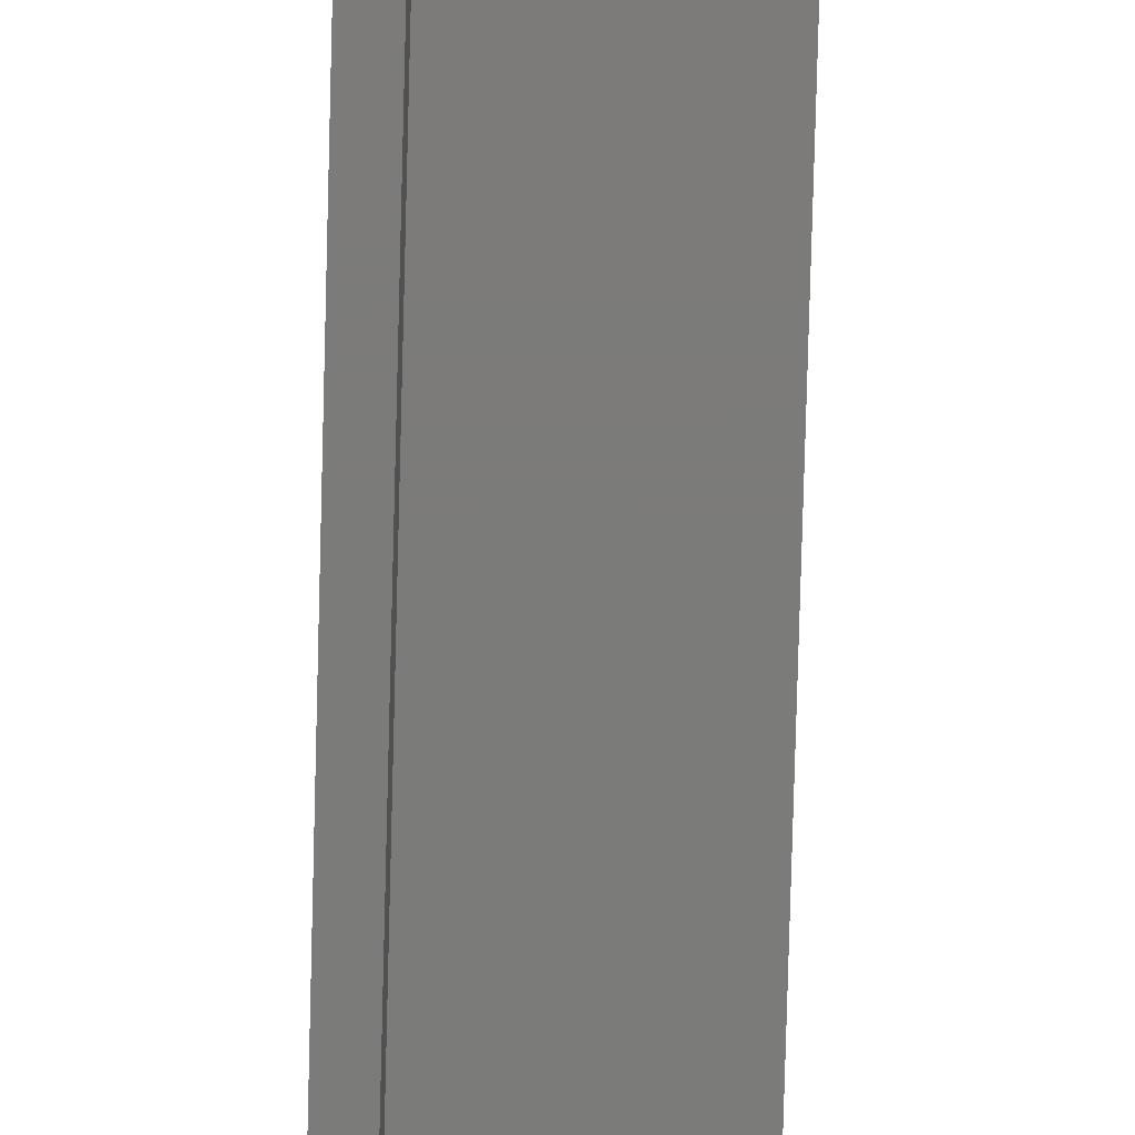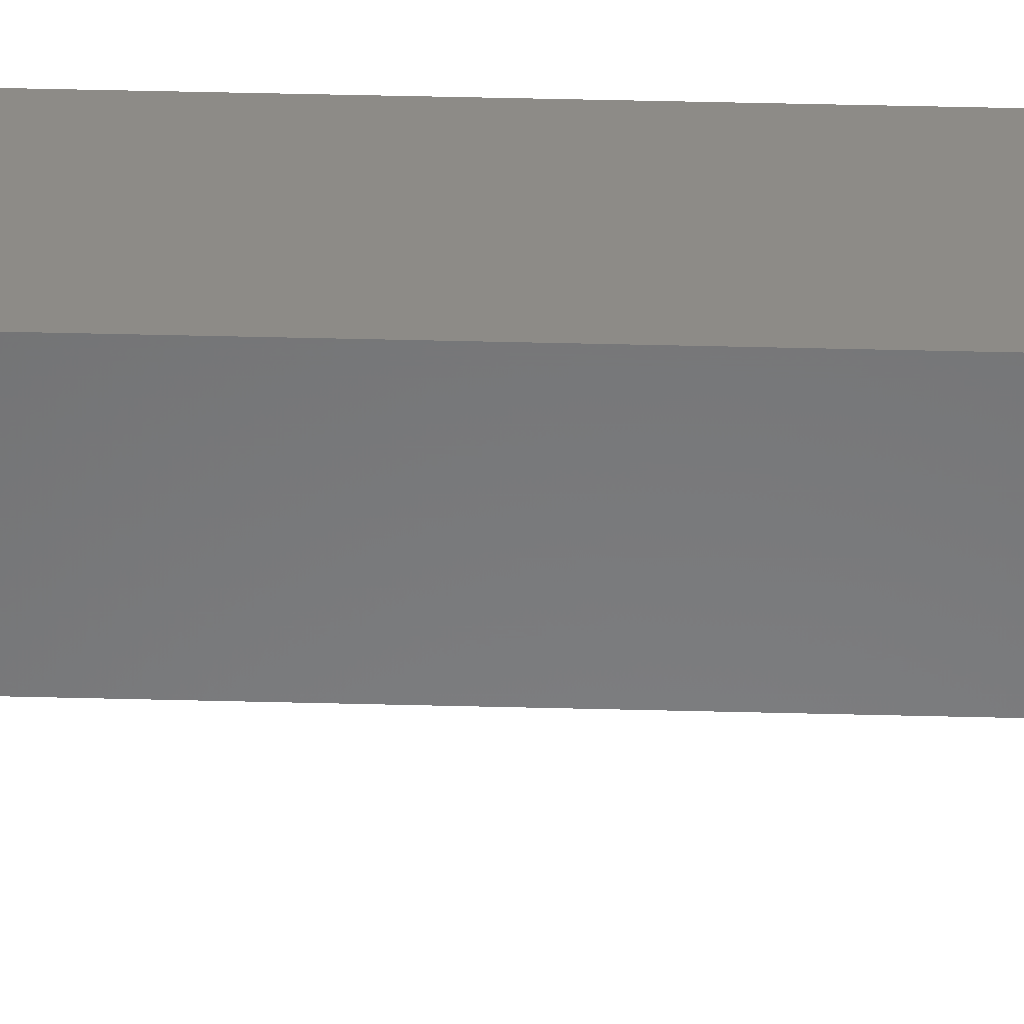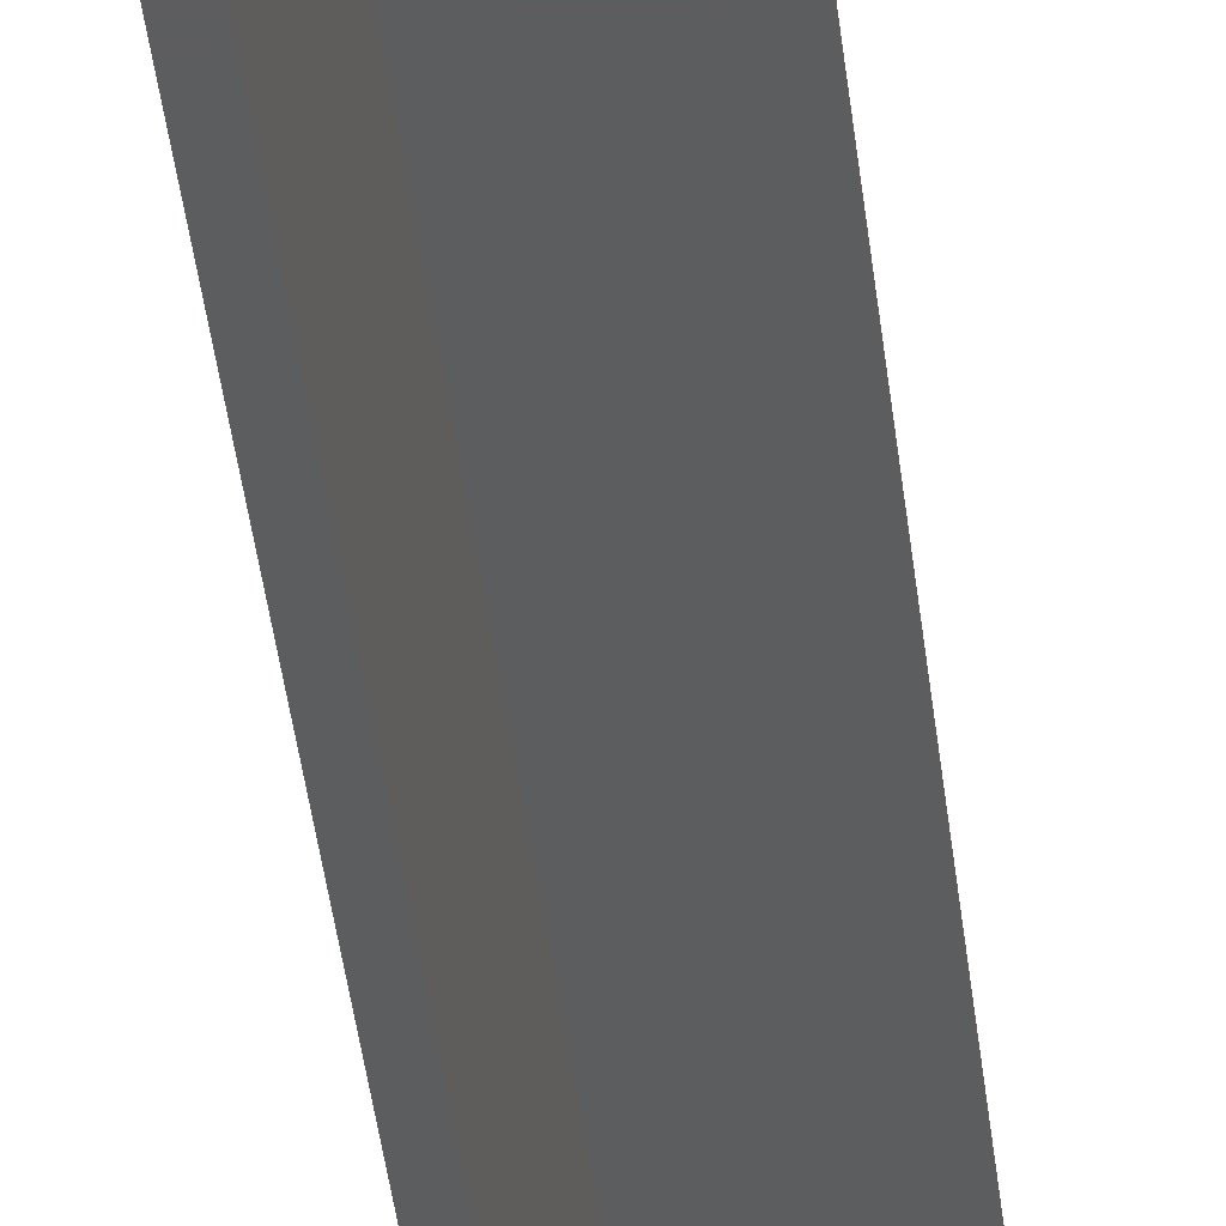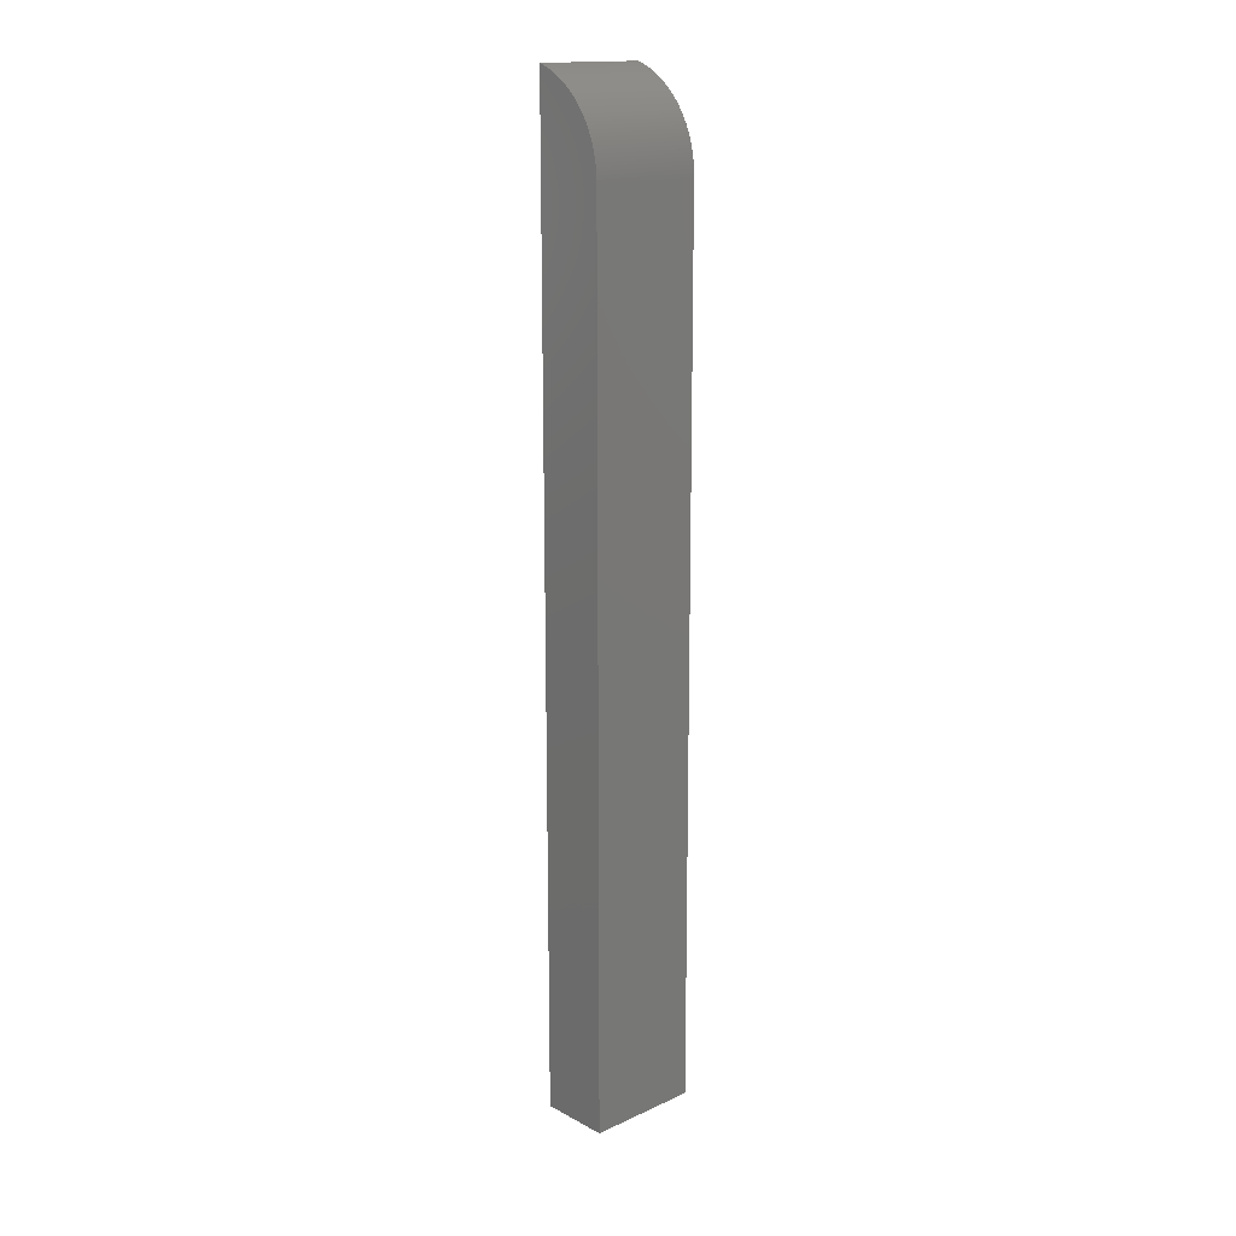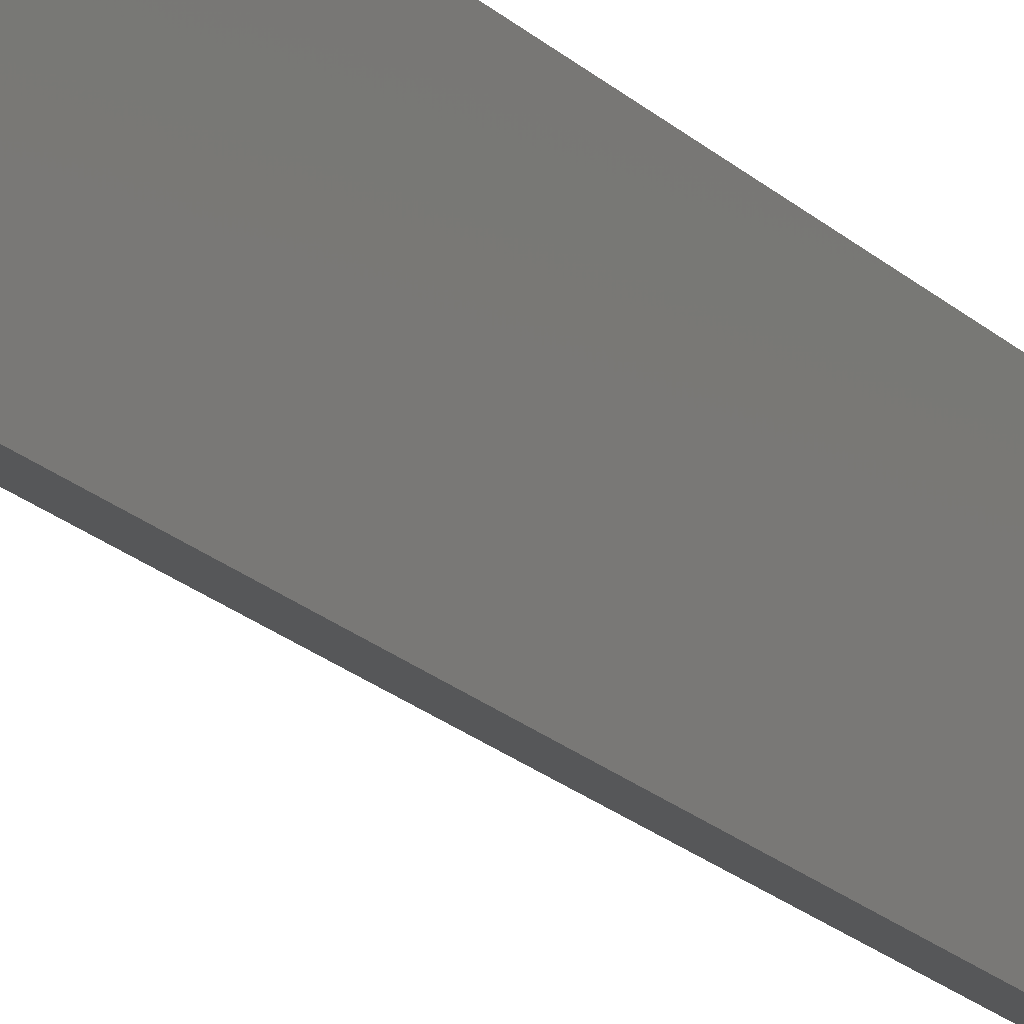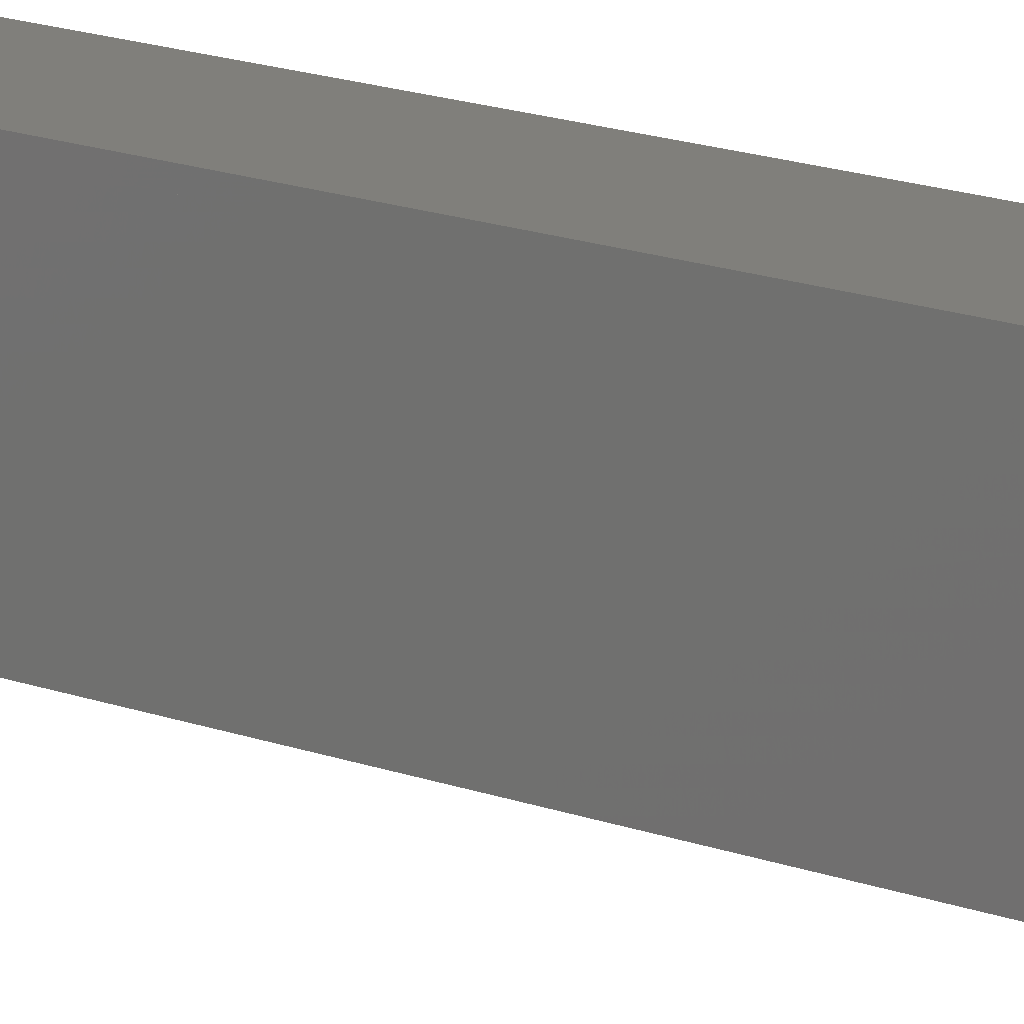
<metadata>
{"format":"stl","ext":"stl","renderer":"f3d","projection":"perspective","resolution":1024,"background":"white","views":[{"elev":-74.5,"azim":-1.5,"up":"+Y"},{"elev":34.6,"azim":92.1,"up":"+Y"},{"elev":-32.0,"azim":5.2,"up":"+Y"},{"elev":16.2,"azim":-132.8,"up":"+Z"},{"elev":-16.9,"azim":-152.9,"up":"+Y"},{"elev":12.6,"azim":134.6,"up":"+Y"}]}
</metadata>
<code>
# stl→obj: 158 verts, 312 faces
v 6.725 0.1 715.6
v 7.872 88.25 718.1
v 6.725 88.25 715.6
v 7.872 0.1 718.1
v 43.68 88.25 753.9
v 46.15 0.1 755.1
v 46.15 88.25 755.1
v 43.68 0.1 753.9
v 27.78 88.25 743.6
v 29.89 0.1 745.3
v 29.89 88.25 745.3
v 27.78 0.1 743.6
v 48.64 0.1 756.1
v 48.64 88.25 756.1
v 3.013 0.1 705.4
v 3.807 88.25 708
v 3.013 88.25 705.4
v 3.807 0.1 708
v 32.06 0.1 746.9
v 32.06 88.25 746.9
v 25.74 88.25 741.8
v 25.74 0.1 741.8
v 11.82 0.1 725.2
v 13.3 88.25 727.5
v 11.82 88.25 725.2
v 13.3 0.1 727.5
v 0.1895 0.1 689.4
v 0.4261 88.25 692.1
v 0.1895 88.25 689.4
v 0.4261 0.1 692.1
v 5.664 0.1 713.1
v 5.664 88.25 713.1
v 9.105 88.25 720.5
v 9.105 0.1 720.5
v 41.27 88.25 752.7
v 41.27 0.1 752.7
v 0.04738 0.1 686.7
v 0.04738 88.25 686.7
v 34.29 88.25 748.5
v 36.56 0.1 750
v 36.56 88.25 750
v 34.29 0.1 748.5
v 38.89 0.1 751.4
v 38.89 88.25 751.4
v 21.83 88.25 738
v 23.75 0.1 740
v 23.75 88.25 740
v 21.83 0.1 738
v 1.7 0.1 700.2
v 2.31 88.25 702.8
v 1.7 88.25 700.2
v 2.31 0.1 702.8
v 4.12e-07 0.1 684
v 4.12e-07 88.25 684
v 53.75 88.25 758
v 55 0.1 758.4
v 55 88.25 758.4
v 53.75 0.1 758
v 10.42 88.25 722.9
v 10.42 0.1 722.9
v 51.18 0.1 757.1
v 51.18 88.25 757.1
v 1.182 0.1 697.5
v 1.182 88.25 697.5
v 0.757 88.25 694.8
v 0.757 0.1 694.8
v 19.98 88.25 736
v 18.2 88.25 734
v 16.49 88.25 731.9
v 14.86 88.25 729.7
v 4.691 88.25 710.6
v 55 88.25 609.6
v 0 88.25 684
v 0 88.25 0
v 55 88.25 0
v 19.98 0.1 736
v 18.2 0.1 734
v 14.86 0.1 729.7
v 16.49 0.1 731.9
v 4.691 0.1 710.6
v 55 84.28 754.5
v 55 0.1 754.5
v 55 84.28 609.6
v 0 0.1 0
v 55 0.1 0
v 55 84.28 8.104
v 55 0.1 8.104
v 0 0.1 684
v 15.87 0.1 717.6
v 14.72 84.28 715.2
v 15.87 84.28 717.6
v 14.72 0.1 715.2
v 51.68 0.1 753
v 54.15 84.28 754.1
v 54.15 0.1 754.1
v 51.68 84.28 753
v 35.78 0.1 742.8
v 37.89 84.28 744.5
v 37.89 0.1 744.5
v 35.78 84.28 742.8
v 11.81 0.1 707.6
v 11.01 84.28 705.1
v 11.81 84.28 707.6
v 11.01 0.1 705.1
v 40.06 84.28 746.1
v 40.06 0.1 746.1
v 33.74 0.1 741
v 33.74 84.28 741
v 21.3 0.1 726.9
v 19.82 84.28 724.6
v 21.3 84.28 726.9
v 19.82 0.1 724.6
v 8.426 0.1 691.9
v 8.189 84.28 689.3
v 8.426 84.28 691.9
v 8.189 0.1 689.3
v 13.66 84.28 712.7
v 13.66 0.1 712.7
v 17.1 0.1 720
v 17.1 84.28 720
v 49.27 0.1 751.7
v 49.27 84.28 751.7
v 8.047 84.28 686.6
v 8.047 0.1 686.6
v 42.29 0.1 747.6
v 44.56 84.28 749.1
v 44.56 0.1 749.1
v 42.29 84.28 747.6
v 46.89 84.28 750.4
v 46.89 0.1 750.4
v 29.83 0.1 737.3
v 31.75 84.28 739.2
v 31.75 0.1 739.2
v 29.83 84.28 737.3
v 10.31 0.1 702.5
v 9.7 84.28 699.9
v 10.31 84.28 702.5
v 9.7 0.1 699.9
v 8 84.28 683.9
v 8 0.1 683.9
v 18.42 0.1 722.3
v 18.42 84.28 722.3
v 9.182 84.28 697.2
v 9.182 0.1 697.2
v 8.757 0.1 694.6
v 8.757 84.28 694.6
v 27.98 84.28 735.3
v 26.2 84.28 733.3
v 24.49 84.28 731.2
v 22.86 84.28 729.1
v 12.69 84.28 710.2
v 8 84.28 8.104
v 27.98 0.1 735.3
v 26.2 0.1 733.3
v 24.49 0.1 731.2
v 22.86 0.1 729.1
v 12.69 0.1 710.2
v 8 0.1 8.104
f 1 2 3
f 2 1 4
f 5 6 7
f 6 5 8
f 9 10 11
f 10 9 12
f 7 13 14
f 13 7 6
f 15 16 17
f 16 15 18
f 11 19 20
f 19 11 10
f 21 12 9
f 12 21 22
f 23 24 25
f 24 23 26
f 27 28 29
f 28 27 30
f 31 3 32
f 3 31 1
f 4 33 2
f 33 4 34
f 35 8 5
f 8 35 36
f 37 29 38
f 29 37 27
f 39 40 41
f 40 39 42
f 41 43 44
f 43 41 40
f 45 46 47
f 46 45 48
f 49 50 51
f 50 49 52
f 53 38 54
f 38 53 37
f 55 56 57
f 56 55 58
f 47 22 21
f 22 47 46
f 34 59 33
f 59 34 60
f 14 61 62
f 61 14 13
f 20 42 39
f 42 20 19
f 63 51 64
f 51 63 49
f 30 65 28
f 65 30 66
f 57 62 55
f 57 14 62
f 57 7 14
f 57 5 7
f 57 35 5
f 57 44 35
f 57 41 44
f 57 39 41
f 57 20 39
f 57 11 20
f 57 9 11
f 57 21 9
f 57 47 21
f 57 45 47
f 57 67 45
f 57 68 67
f 57 69 68
f 57 70 69
f 57 24 70
f 57 25 24
f 57 59 25
f 57 33 59
f 57 2 33
f 57 3 2
f 57 32 3
f 57 71 32
f 57 16 71
f 57 17 16
f 57 50 17
f 57 51 50
f 57 64 51
f 57 65 64
f 57 28 65
f 57 29 28
f 57 38 29
f 57 54 38
f 72 54 57
f 72 73 54
f 74 72 75
f 72 74 73
f 76 45 67
f 45 76 48
f 77 67 68
f 67 77 76
f 60 25 59
f 25 60 23
f 62 58 55
f 58 62 61
f 66 64 65
f 64 66 63
f 78 69 70
f 69 78 79
f 44 36 35
f 36 44 43
f 52 17 50
f 17 52 15
f 18 71 16
f 71 18 80
f 80 32 71
f 32 80 31
f 79 68 69
f 68 79 77
f 26 70 24
f 70 26 78
f 57 81 72
f 56 81 57
f 81 56 82
f 72 81 83
f 84 75 85
f 75 84 74
f 86 72 83
f 72 86 75
f 85 86 87
f 86 85 75
f 84 73 74
f 73 84 88
f 73 53 54
f 53 73 88
f 89 90 91
f 90 89 92
f 93 94 95
f 94 93 96
f 97 98 99
f 98 97 100
f 95 81 82
f 81 95 94
f 101 102 103
f 102 101 104
f 99 105 106
f 105 99 98
f 107 100 97
f 100 107 108
f 109 110 111
f 110 109 112
f 113 114 115
f 114 113 116
f 92 117 90
f 117 92 118
f 119 91 120
f 91 119 89
f 121 96 93
f 96 121 122
f 116 123 114
f 123 116 124
f 125 126 127
f 126 125 128
f 127 129 130
f 129 127 126
f 131 132 133
f 132 131 134
f 135 136 137
f 136 135 138
f 124 139 123
f 139 124 140
f 133 108 107
f 108 133 132
f 141 120 142
f 120 141 119
f 106 128 125
f 128 106 105
f 138 143 136
f 143 138 144
f 145 115 146
f 115 145 113
f 96 81 94
f 122 81 96
f 129 81 122
f 126 81 129
f 128 81 126
f 105 81 128
f 98 81 105
f 100 81 98
f 108 81 100
f 132 81 108
f 134 81 132
f 147 81 134
f 148 81 147
f 149 81 148
f 150 81 149
f 111 81 150
f 110 81 111
f 142 81 110
f 120 81 142
f 91 81 120
f 90 81 91
f 117 81 90
f 151 81 117
f 103 81 151
f 102 81 103
f 137 81 102
f 136 81 137
f 143 81 136
f 146 81 143
f 115 81 146
f 114 81 115
f 123 81 114
f 139 81 123
f 139 83 81
f 152 83 139
f 83 152 86
f 131 147 134
f 147 131 153
f 153 148 147
f 148 153 154
f 112 142 110
f 142 112 141
f 144 146 143
f 146 144 145
f 155 150 149
f 150 155 156
f 130 122 121
f 122 130 129
f 104 137 102
f 137 104 135
f 157 103 151
f 103 157 101
f 118 151 117
f 151 118 157
f 154 149 148
f 149 154 155
f 156 111 150
f 111 156 109
f 152 87 86
f 87 152 158
f 140 152 139
f 152 140 158
f 88 140 53
f 88 158 140
f 84 158 88
f 85 158 84
f 158 85 87
f 95 58 61
f 93 61 13
f 121 13 6
f 61 93 95
f 58 82 56
f 130 6 8
f 82 58 95
f 127 8 36
f 13 121 93
f 125 36 43
f 6 130 121
f 106 43 40
f 8 127 130
f 99 40 42
f 36 125 127
f 97 42 19
f 43 106 125
f 107 19 10
f 40 99 106
f 133 10 12
f 42 97 99
f 133 12 22
f 19 107 97
f 131 22 46
f 10 133 107
f 153 46 48
f 22 131 133
f 154 48 76
f 46 153 131
f 155 76 77
f 48 154 153
f 156 77 79
f 76 155 154
f 109 79 78
f 77 156 155
f 112 78 26
f 79 109 156
f 141 26 23
f 78 112 109
f 119 23 60
f 26 141 112
f 89 60 34
f 23 119 141
f 92 34 4
f 60 89 119
f 118 4 1
f 34 92 89
f 118 1 31
f 4 118 92
f 157 31 80
f 31 157 118
f 101 80 18
f 80 101 157
f 104 18 15
f 18 104 101
f 135 15 52
f 15 135 104
f 138 52 49
f 52 138 135
f 144 49 63
f 49 144 138
f 145 63 66
f 63 145 144
f 113 66 30
f 66 113 145
f 116 30 27
f 30 116 113
f 124 27 37
f 27 124 116
f 53 124 37
f 124 53 140

</code>
